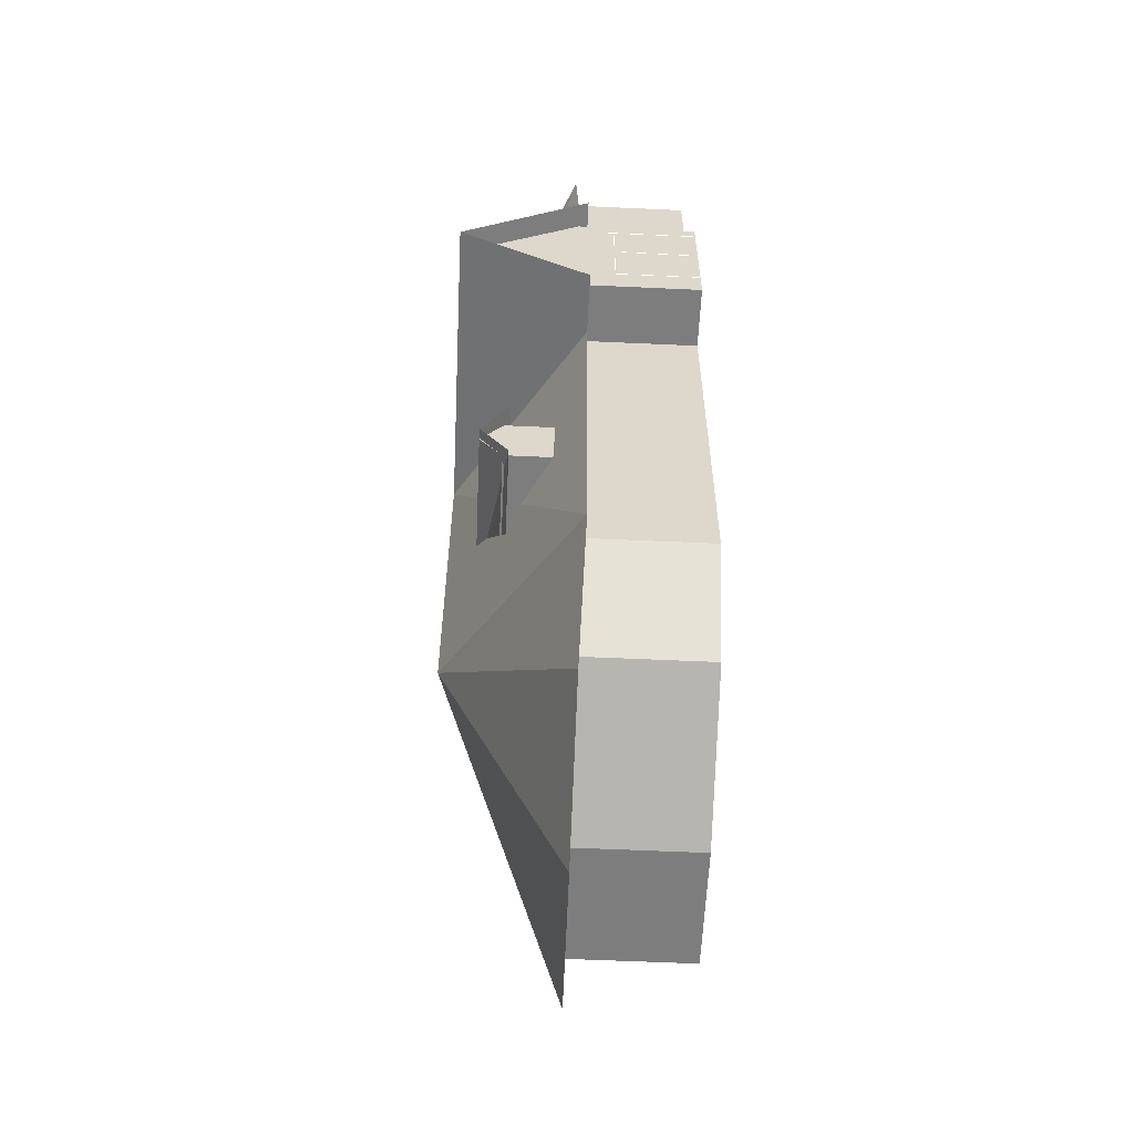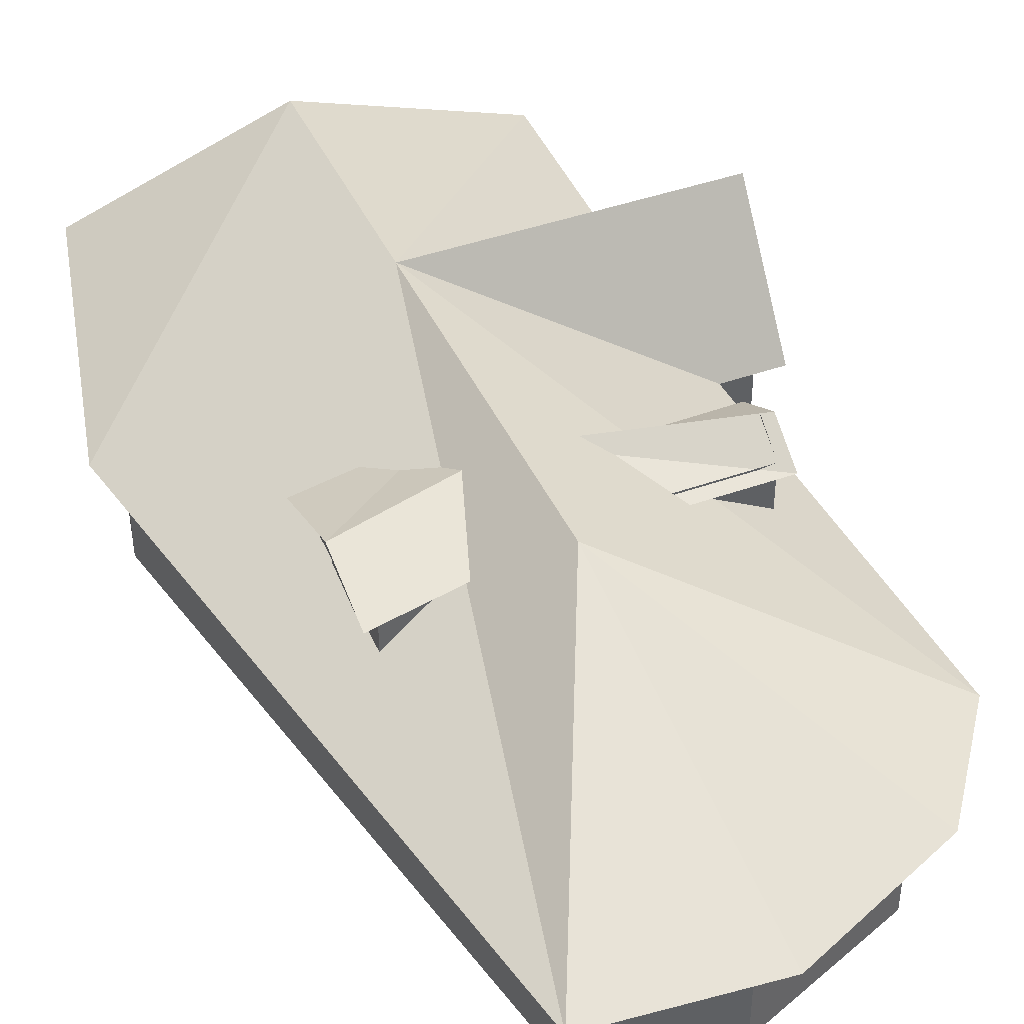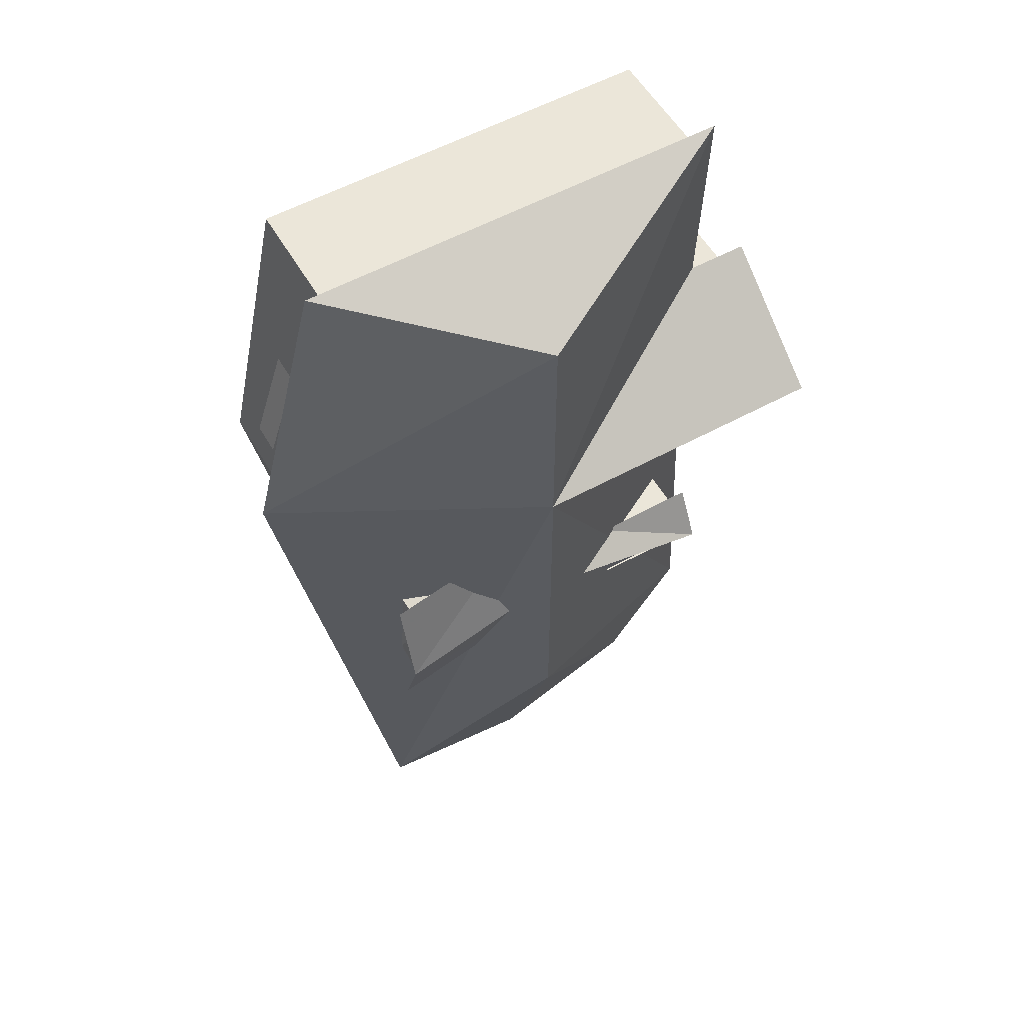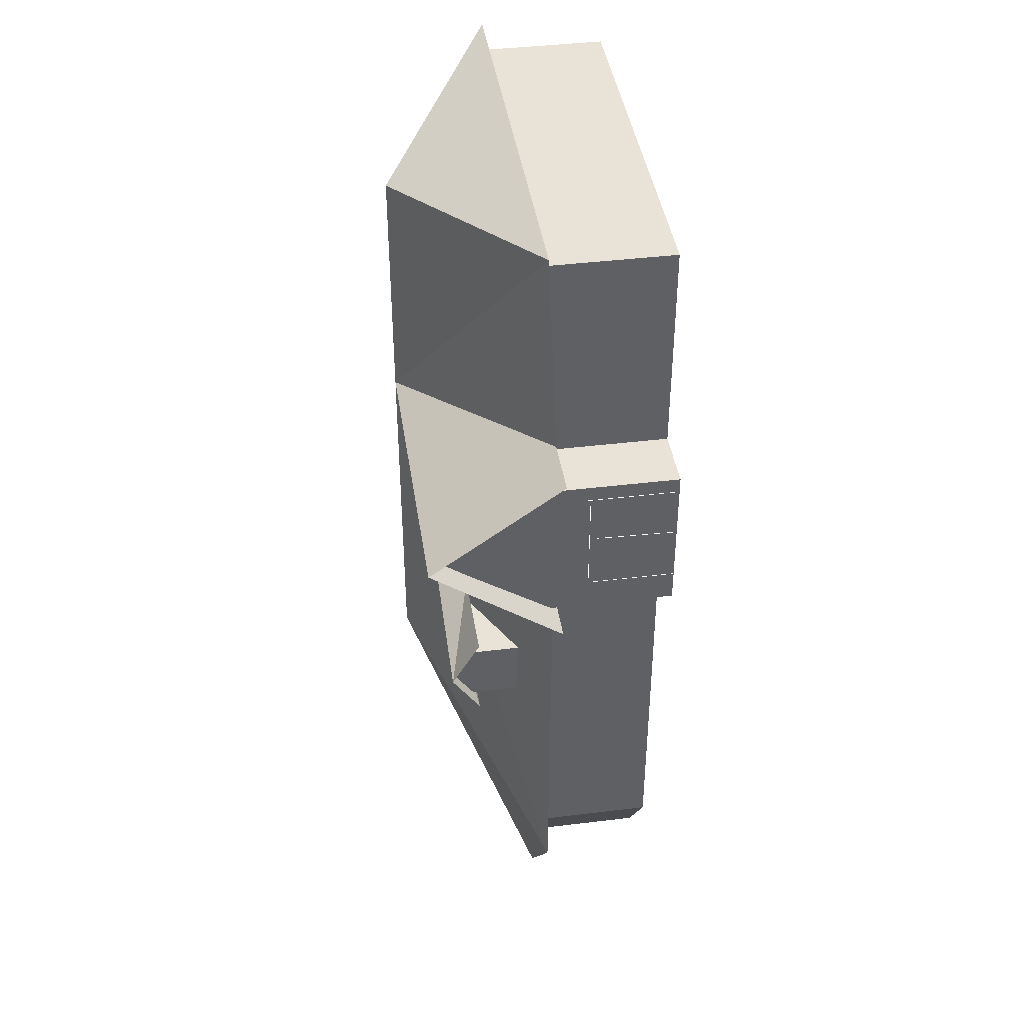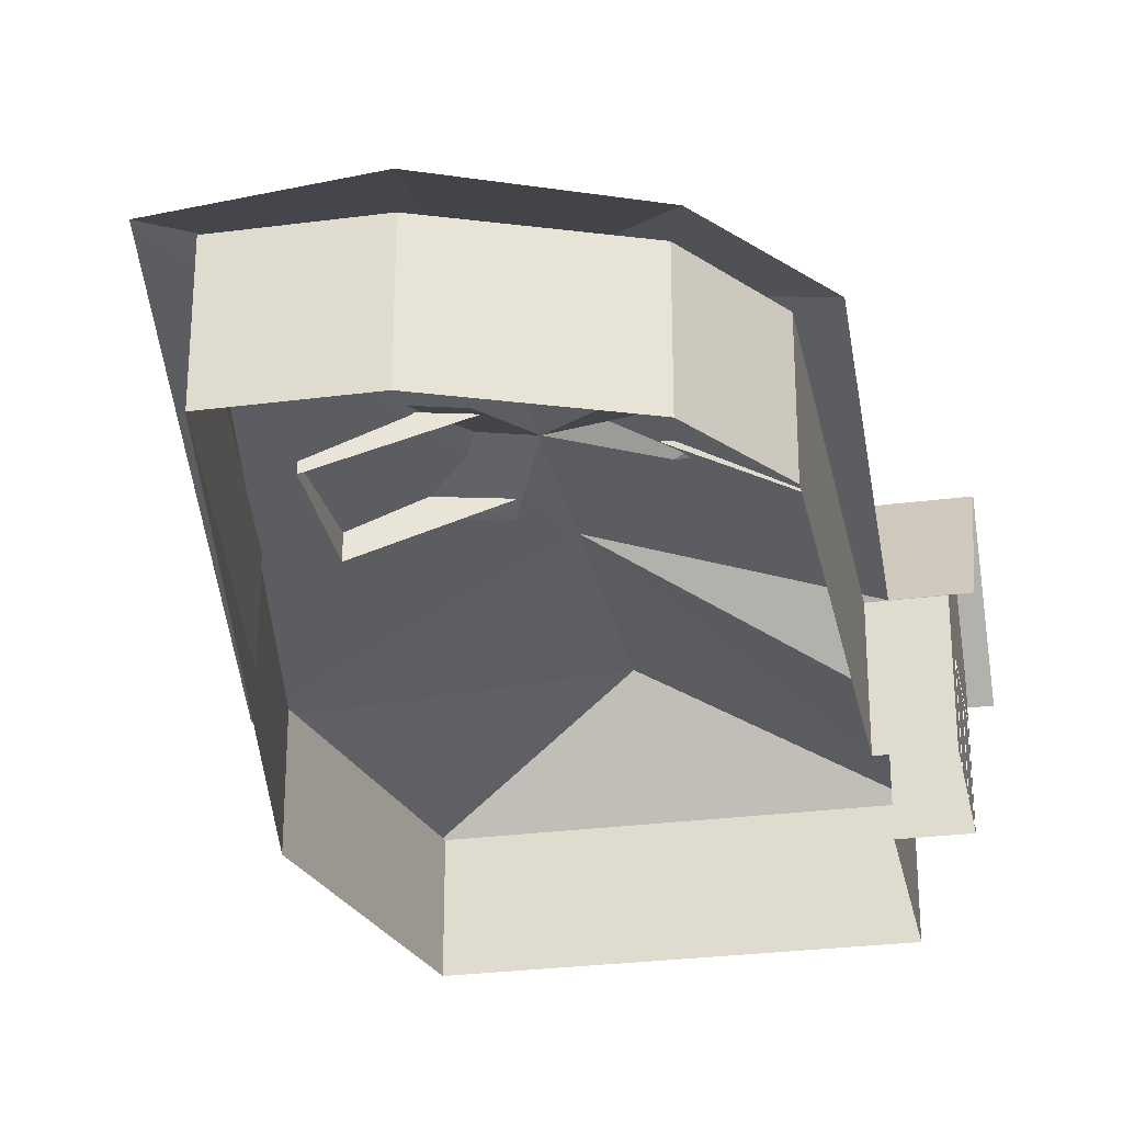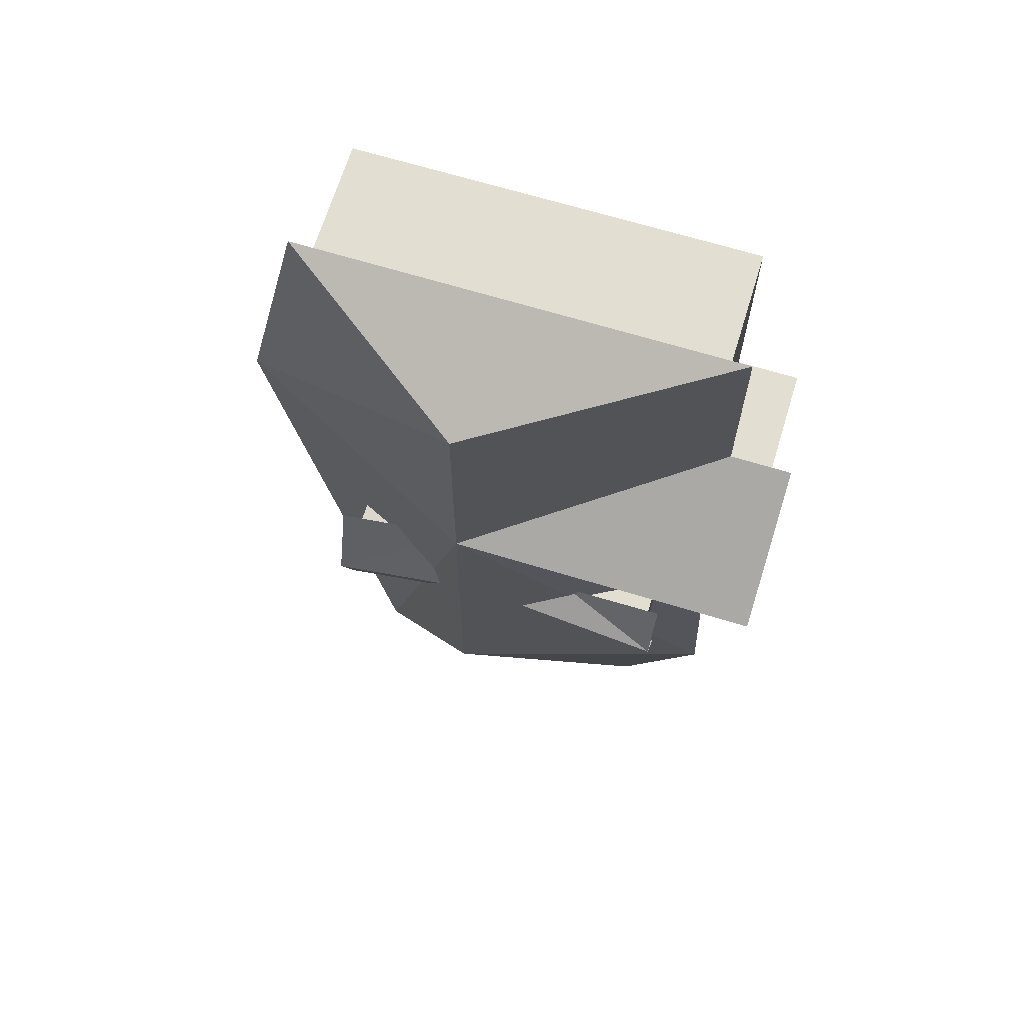
<metadata>
{"format":"obj","ext":"obj","renderer":"f3d","projection":"perspective","resolution":1024,"background":"white","views":[{"elev":-59.2,"azim":87.3,"up":"+Y"},{"elev":42.4,"azim":-23.2,"up":"+Z"},{"elev":55.8,"azim":-29.9,"up":"+Y"},{"elev":41.6,"azim":81.6,"up":"+Y"},{"elev":-28.2,"azim":11.2,"up":"+Z"},{"elev":67.4,"azim":17.0,"up":"+Y"}]}
</metadata>
<code>
o objs1_52
v 0.192 -0.384 0
v 0.192 -0.384 0.128
v 0.192 0.032 0.128
v 0.192 0.032 0
v 0.128 -0.48 0.128
v 0.128 -0.48 0
v -0.032 -0.544 0.128
v -0.032 -0.544 0
v -0.16 -0.544 0.128
v -0.16 -0.544 0
v 0.256 0.032 0
v 0.256 0.032 0.128
v 0.192 -0.064 0.128
v 0.256 0.192 0.128
v 0.256 0.192 0
v 0.192 0.192 0
v 0.192 0.192 0.128
v 0.192 0.416 0.128
v 0.192 0.416 0
v -0.224 0.416 0
v -0.224 0.416 0.128
v -0.288 0.128 0
v -0.288 0.128 0.128
v 0.228 -0.404 0.122
v -0.044 -0.256 0.256
v -0.044 0.112 0.256
v 0.212 0.012 0.118
v 0.276 0.012 0.118
v 0.276 0.112 0.256
v 0.256 0.094 0.22
v 0.256 0.172 0.128
v 0.256 0.112 0.244
v 0.212 0.212 0.118
v 0.276 0.212 0.118
v 0.212 0.436 0.128
v -0.044 0.368 0.256
v -0.244 0.436 0.128
v -0.318 0.124 0.118
v -0.194 -0.574 0.124
v -0.022 -0.592 0.126
v 0.142 -0.52 0.126
v 0.164 -0.18 0.146
v 0.164 -0.18 0.2
v 0.06 -0.18 0.2
v 0.06 -0.116 0.2
v 0.164 -0.116 0.2
v 0.164 -0.116 0.146
v 0.164 -0.148 0.224
v 0.176 -0.148 0.224
v 0.176 -0.096 0.194
v 0.068 -0.098 0.194
v -0.032 -0.102 0.224
v 0.176 -0.192 0.194
v 0.048 -0.192 0.194
v -0.188 -0.212 0.2
v -0.06 -0.18 0.2
v -0.188 -0.212 0.146
v -0.188 -0.084 0.2
v -0.06 -0.052 0.2
v -0.188 -0.084 0.142
v -0.188 -0.148 0.224
v -0.206 -0.152 0.226
v -0.066 -0.032 0.192
v -0.206 -0.062 0.196
v -0.064 -0.196 0.196
v -0.206 -0.23 0.2
v 0.256 0.124 0.082
v 0.256 0.122 0
v 0.256 0.176 0.096
v 0.256 0.176 0
v 0.256 0.17 0.09
v 0.256 0.064 0.09
v 0.256 0.064 0
v 0.256 0.09 0.06
v 0.256 0.152 0.06
v 0.266 0.112 0.038
v 0.214 0.032 0.064
v 0.234 0.032 0.064
v 0.234 0.032 0.032
v 0.214 0.032 0.032
v 0.192 -0.224 0.032
v 0.192 -0.032 0.032
v 0.192 -0.032 0.096
v 0.192 -0.224 0.096
v 0.192 0.352 0.032
v 0.192 0.352 0.096
v 0.192 0.256 0.096
v 0.192 0.256 0.032
v -0.116 -0.544 0.086
v -0.076 -0.544 0.086
v -0.076 -0.544 0.046
v -0.116 -0.544 0.046
v 0.162 -0.432 0.032
v 0.178 -0.408 0.064
v 0.162 -0.432 0.096
v 0.146 -0.456 0.064
v 0.16 0.416 0.096
v 0.16 0.416 0.032
v 0.064 0.416 0.032
v 0.064 0.416 0.096
v -0.128 0.416 0.088
v -0.128 0.416 0.034
v -0.182 0.416 0.034
v -0.182 0.416 0.088
v -0.288 0.192 0.096
v -0.288 0.192 0.064
v -0.256 0.288 0.064
v -0.256 0.288 0.096
v -0.16 -0.544 0.096
v -0.16 -0.544 0.002
v -0.218 -0.19 0.002
v -0.218 -0.19 0.096
v 0.164 -0.164 0.192
v 0.164 -0.132 0.192
v 0.164 -0.132 0.16
v 0.164 -0.164 0.16
v -0.188 -0.116 0.2
v -0.196 -0.18 0.2
v -0.194 -0.18 0.168
v -0.19 -0.116 0.168
l 67 68
l 69 70
l 71 72
l 72 73
f 5 7 6
f 7 6 8
f 8 7 9
f 9 10 8
f 3 4 11
f 11 12 3
f 4 3 13
f 13 4 1
f 1 2 13
f 14 15 16
f 16 17 14
f 16 17 18
f 18 19 16
f 18 19 20
f 20 21 18
f 21 20 22
f 22 23 21
f 23 22 10
f 10 9 23
f 24 25 26
f 26 27 24
f 27 28 29
f 29 26 27
f 14 15 11
f 11 12 14
f 12 30 31
f 31 31 12
f 14 31 30
f 30 32 14
f 29 26 33
f 33 34 29
f 26 33 35
f 35 36 26
f 35 37 36
f 36 26 38
f 38 37 36
f 26 38 39
f 39 25 26
f 25 39 40
f 40 25 41
f 25 41 24
f 42 43 44
f 45 46 47
f 47 42 43
f 43 46 47
f 46 48 43
f 49 50 51
f 51 52 49
f 52 49 53
f 53 54 52
f 55 56 57
f 58 59 60
f 58 55 57
f 57 60 58
f 58 61 55
f 62 52 63
f 63 64 62
f 62 52 65
f 65 66 62
f 77 78 79
f 79 80 77
f 81 82 83
f 83 84 81
f 85 86 87
f 87 88 85
f 2 1 6
f 6 5 2
f 89 90 91
f 91 92 89
f 93 94 95
f 95 96 93
f 97 98 99
f 99 100 97
f 101 102 103
f 103 104 101
f 105 106 107
f 107 108 105
f 109 110 111
f 111 112 109
f 113 114 115
f 115 116 113
f 117 118 119
f 119 120 117

</code>
